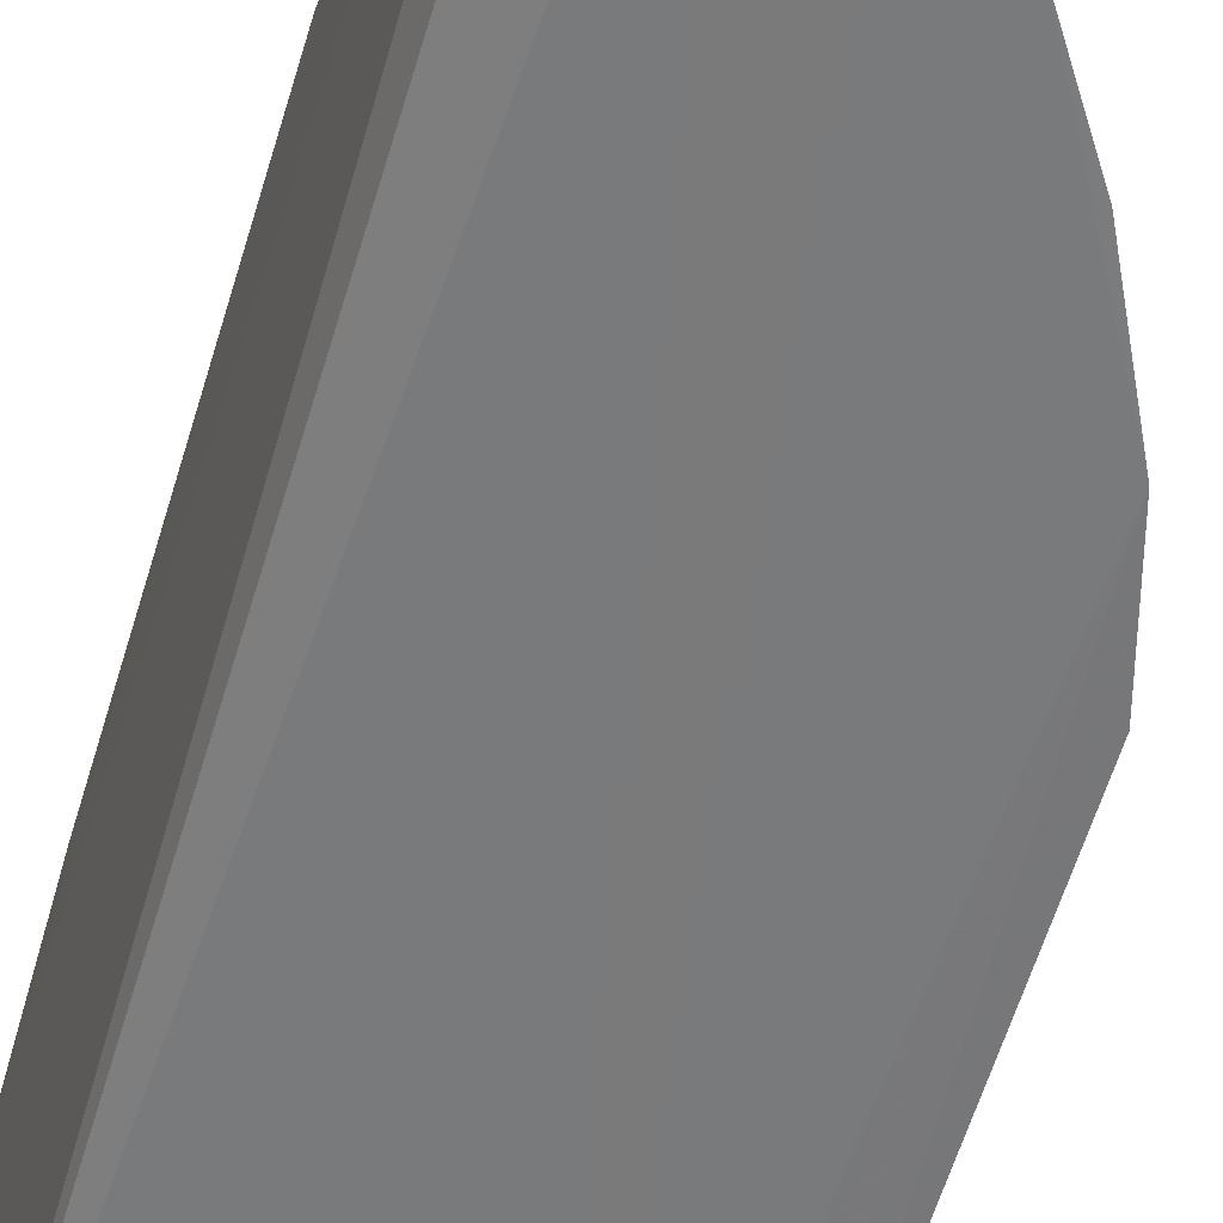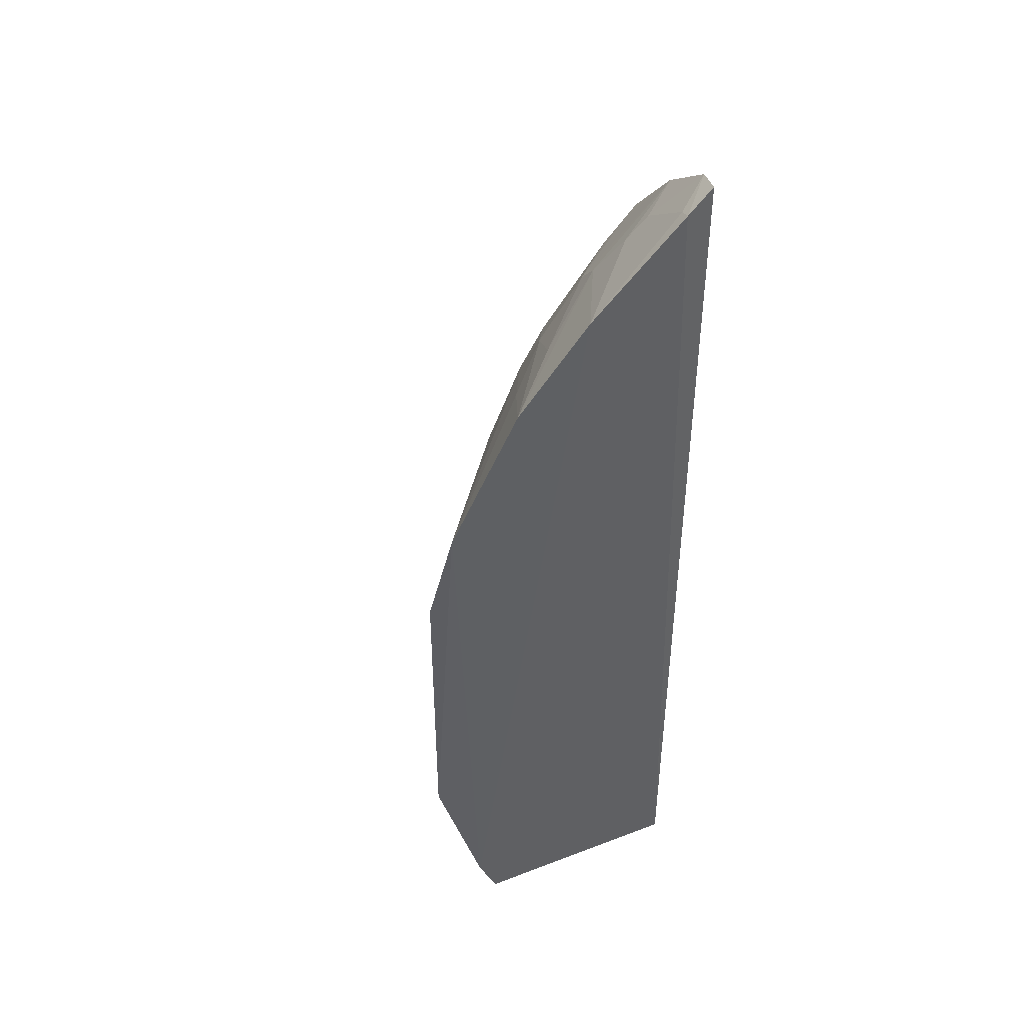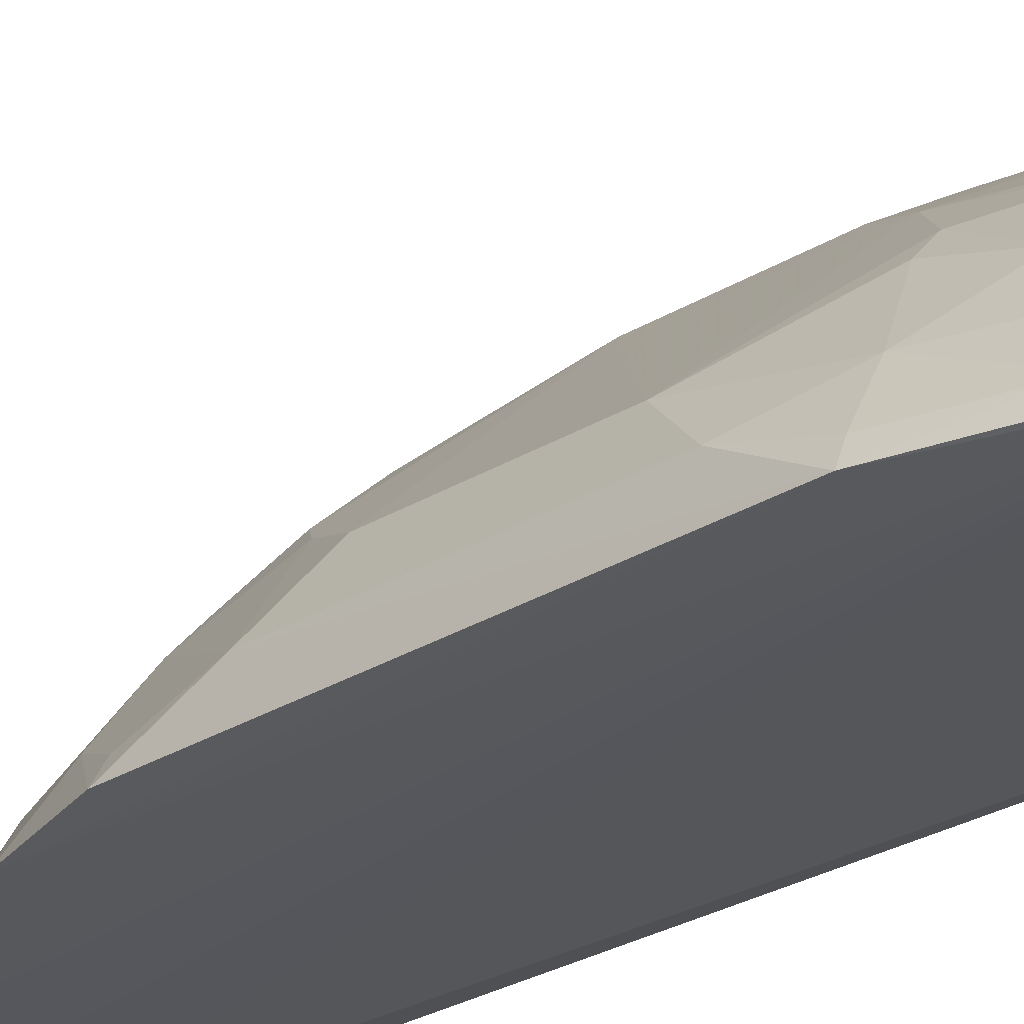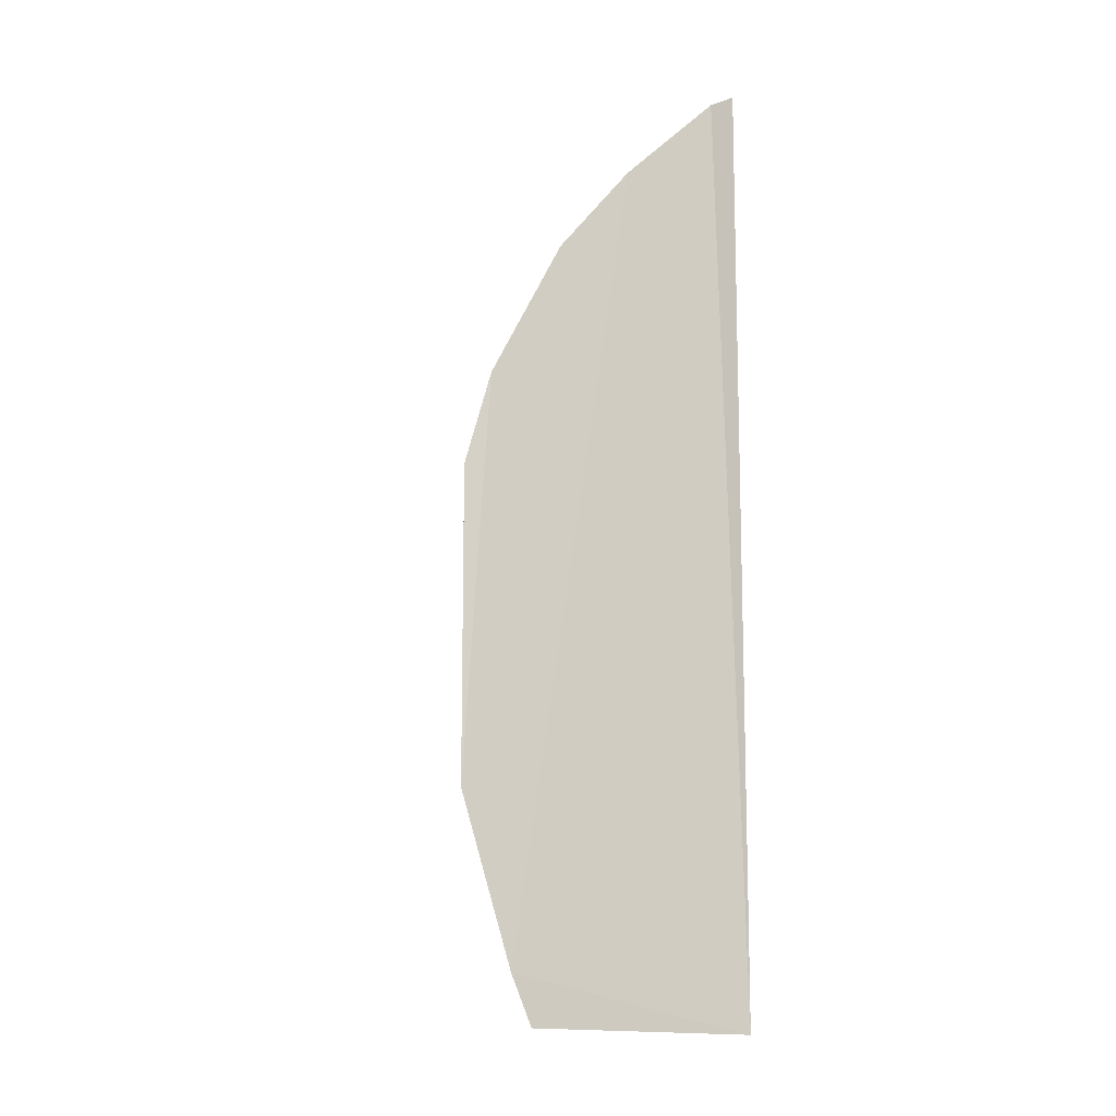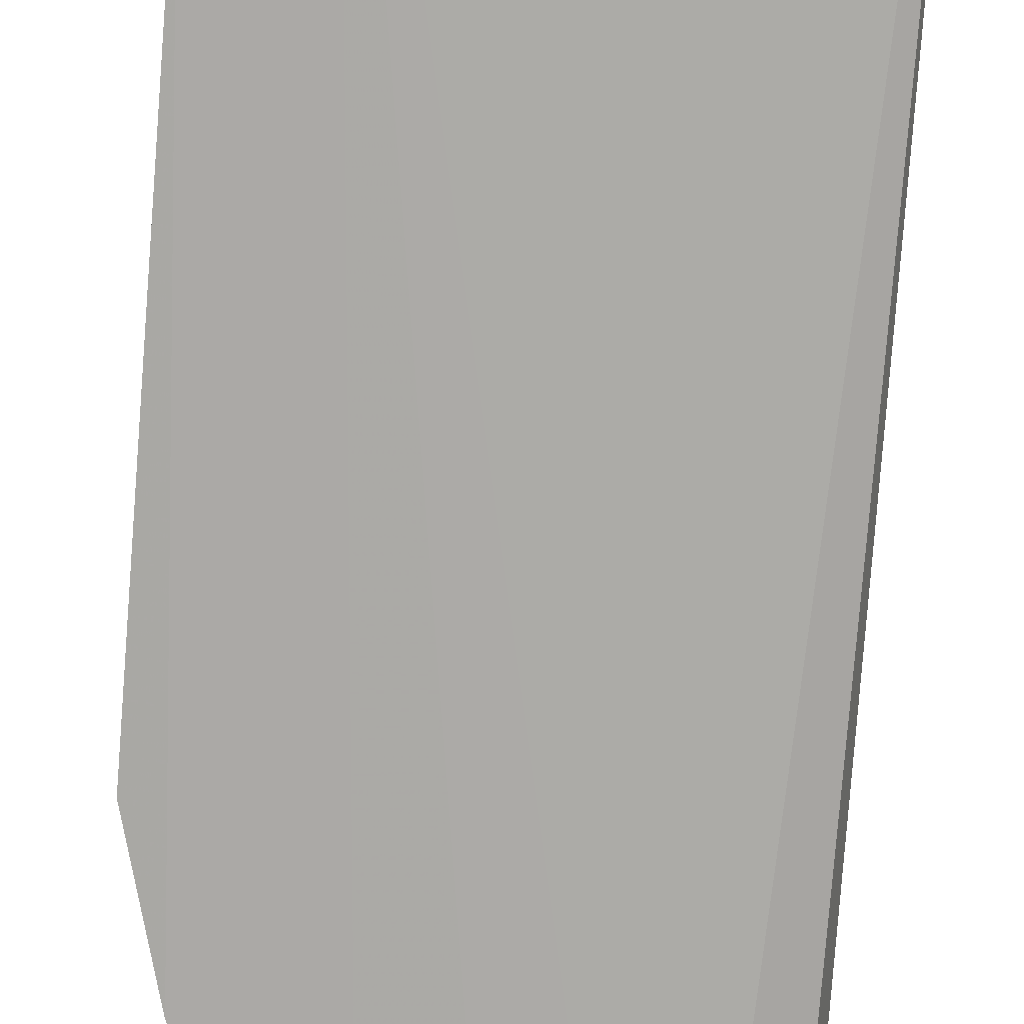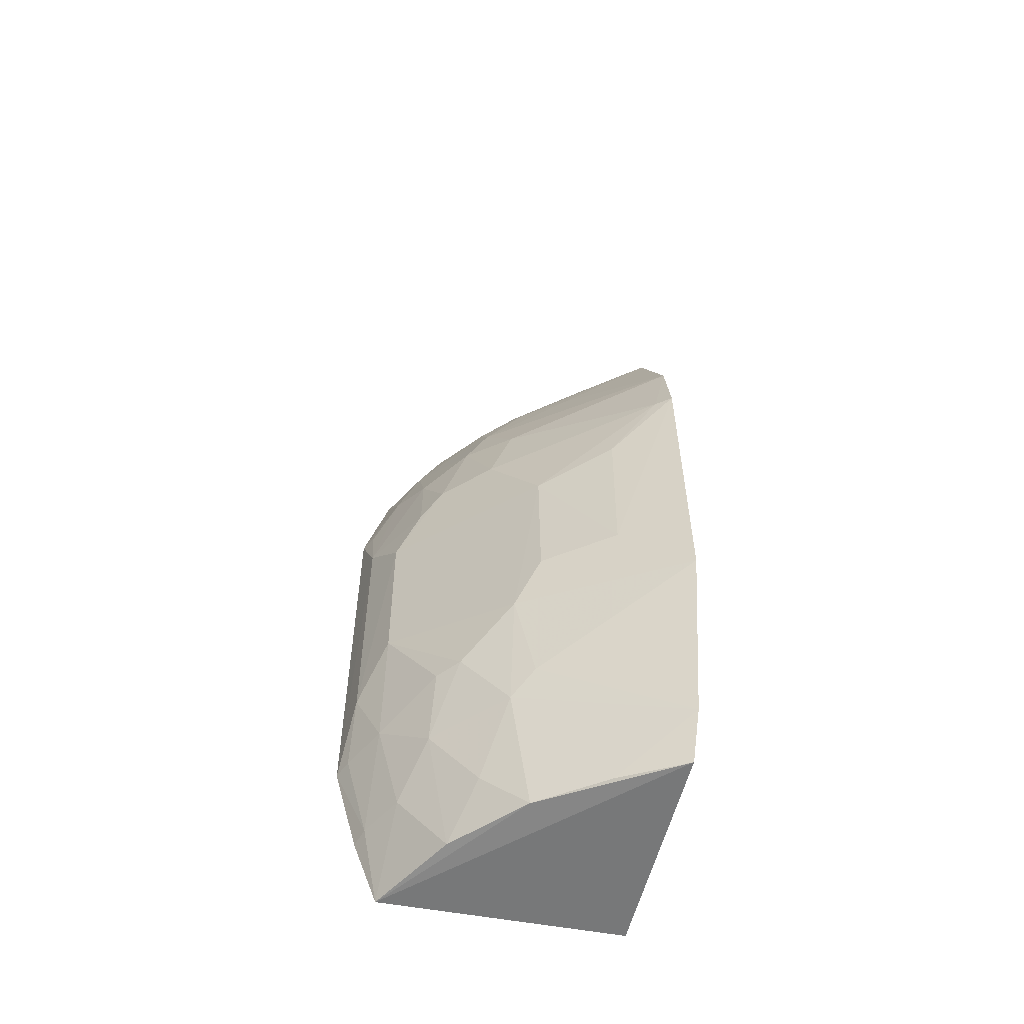
<metadata>
{"format":"obj","ext":"obj","renderer":"f3d","projection":"perspective","resolution":1024,"background":"white","views":[{"elev":-58.3,"azim":-16.4,"up":"+Y"},{"elev":43.3,"azim":-112.7,"up":"+Z"},{"elev":-27.2,"azim":133.9,"up":"+Y"},{"elev":-13.2,"azim":-111.6,"up":"+Z"},{"elev":-75.5,"azim":175.4,"up":"+Y"},{"elev":-55.4,"azim":168.8,"up":"+Z"}]}
</metadata>
<code>
v 0.3105 0.2256 0.3478
v 0.4275 0.2288 -0.11
v 0.3906 0.2825 0.1554
v 0.2359 0.4206 0.1121
v 0.243 0.2348 -0.2187
v 0.3354 0.3545 -0.06475
v 0.2343 0.3597 0.2585
v 0.427 0.2283 0.1421
v 0.3958 0.228 -0.2127
v 0.4067 0.2833 -0.0348
v 0.3215 0.3692 0.05213
v 0.2364 0.3765 -0.2146
v 0.3489 0.2933 0.2254
v 0.2423 0.2336 0.3857
v 0.2672 0.2267 0.3779
v 0.411 0.2268 0.2004
v 0.3779 0.2969 -0.138
v 0.4213 0.2545 0.09632
v 0.235 0.4207 -0.08034
v 0.3345 0.3385 0.1556
v 0.2365 0.2526 0.3741
v 0.32 0.2793 0.283
v 0.3539 0.2259 0.3033
v 0.4059 0.2538 0.17
v 0.3641 0.325 -0.09399
v 0.3202 0.324 -0.2107
v 0.4059 0.2686 -0.1082
v 0.4215 0.2542 -0.06487
v 0.3925 0.2972 0.09693
v 0.2771 0.3988 -0.03464
v 0.2345 0.3898 -0.1838
v 0.2339 0.4047 0.1707
v 0.3492 0.3386 0.1106
v 0.3626 0.3091 0.1689
v 0.291 0.2643 0.3261
v 0.3205 0.308 0.2402
v 0.3484 0.2365 0.2988
v 0.3756 0.2522 0.2403
v 0.4213 0.2395 0.1406
v 0.3616 0.2814 -0.2101
v 0.3348 0.3391 -0.1377
v 0.4073 0.2406 -0.1672
v 0.377 0.311 -0.09466
v 0.407 0.2835 0.06764
v 0.422 0.2406 -0.1092
v 0.3208 0.3693 -0.03493
v 0.276 0.399 0.06704
v 0.2346 0.3133 0.3156
v 0.2773 0.3525 -0.2111
v 0.246 0.4141 0.1114
v 0.3795 0.31 0.1116
v 0.3478 0.3102 0.1978
v 0.2477 0.2502 0.3696
v 0.2897 0.2503 0.3408
v 0.3052 0.2788 0.2978
v 0.275 0.3225 0.2695
v 0.2913 0.3368 0.2258
v 0.3482 0.2505 0.284
v 0.3825 0.2265 0.2594
v 0.3906 0.2522 0.2119
v 0.3481 0.3107 -0.1817
v 0.3216 0.3522 -0.1233
v 0.4118 0.2292 -0.1695
v 0.3912 0.2671 -0.1663
f 11 10 6
f 12 9 5
f 15 9 1
f 15 5 9
f 15 14 5
f 16 9 2
f 16 2 8
f 18 8 2
f 21 5 14
f 21 14 15
f 23 1 9
f 23 9 16
f 24 16 8
f 24 18 3
f 25 6 10
f 26 9 12
f 28 18 2
f 28 27 10
f 29 3 18
f 30 19 4
f 31 12 5
f 31 5 21
f 32 4 19
f 32 19 31
f 34 33 20
f 36 22 13
f 37 22 1
f 37 1 23
f 39 24 8
f 39 8 18
f 39 18 24
f 40 9 26
f 41 25 17
f 41 6 25
f 43 25 10
f 43 10 27
f 43 27 17
f 43 17 25
f 44 28 10
f 44 18 28
f 44 29 18
f 44 10 11
f 45 28 2
f 45 27 28
f 45 42 27
f 45 2 42
f 46 30 11
f 46 11 6
f 46 6 19
f 46 19 30
f 47 30 4
f 47 11 30
f 48 31 21
f 48 32 31
f 48 7 32
f 49 26 12
f 49 12 31
f 49 41 26
f 49 31 41
f 50 32 20
f 50 4 32
f 50 20 33
f 50 33 11
f 50 47 4
f 50 11 47
f 51 11 33
f 51 44 11
f 51 29 44
f 51 33 34
f 51 34 3
f 51 3 29
f 52 34 20
f 52 36 13
f 52 20 32
f 53 21 15
f 53 48 21
f 53 35 48
f 54 15 1
f 54 1 35
f 54 53 15
f 54 35 53
f 55 35 1
f 55 1 22
f 55 48 35
f 55 7 48
f 56 36 7
f 56 22 36
f 56 55 22
f 56 7 55
f 57 32 7
f 57 7 36
f 57 52 32
f 57 36 52
f 58 13 22
f 58 22 37
f 58 38 13
f 58 37 23
f 59 23 16
f 59 58 23
f 59 38 58
f 60 16 24
f 60 24 3
f 60 3 34
f 60 13 38
f 60 52 13
f 60 34 52
f 60 59 16
f 60 38 59
f 61 40 26
f 61 17 40
f 61 41 17
f 61 26 41
f 62 19 6
f 62 6 41
f 62 41 31
f 62 31 19
f 63 42 2
f 63 2 9
f 63 9 42
f 64 17 27
f 64 27 42
f 64 40 17
f 64 42 9
f 64 9 40

</code>
